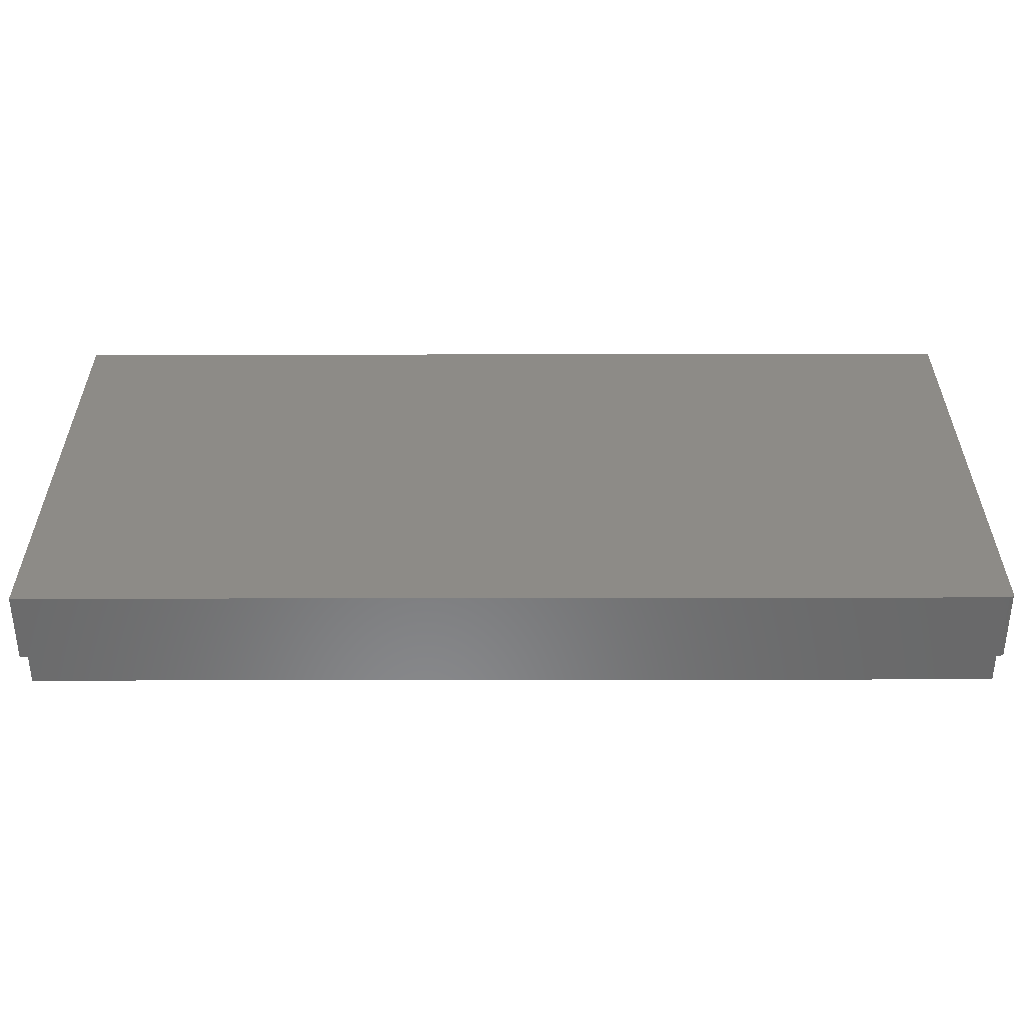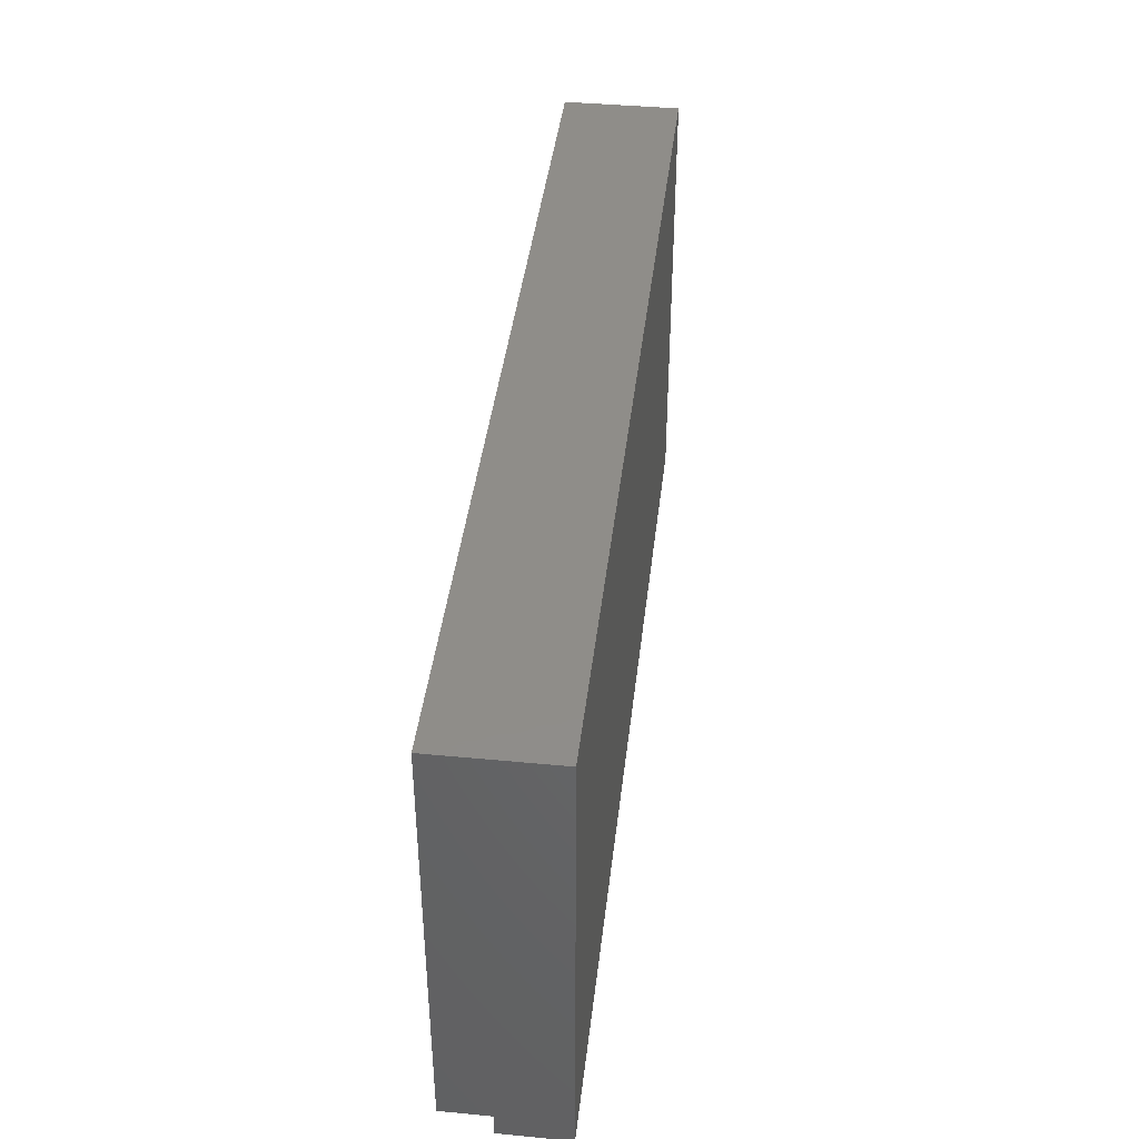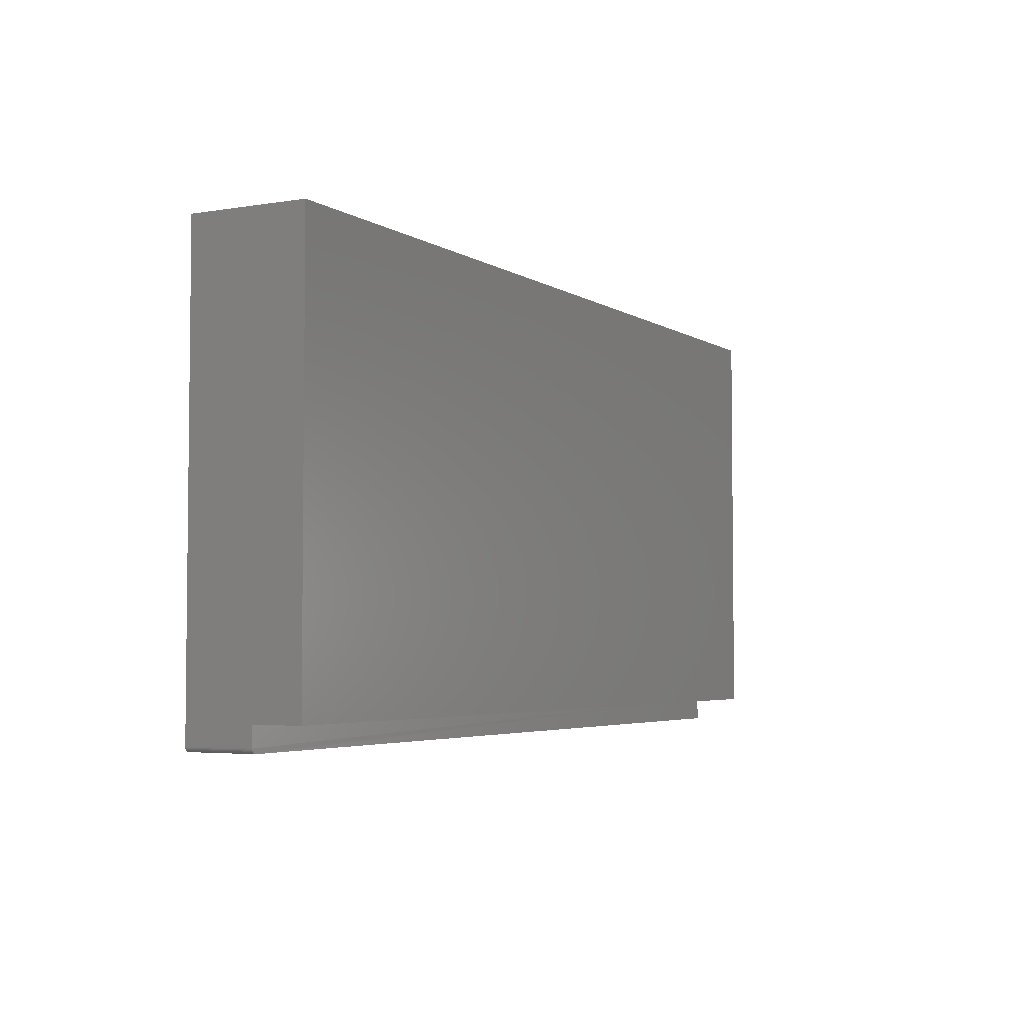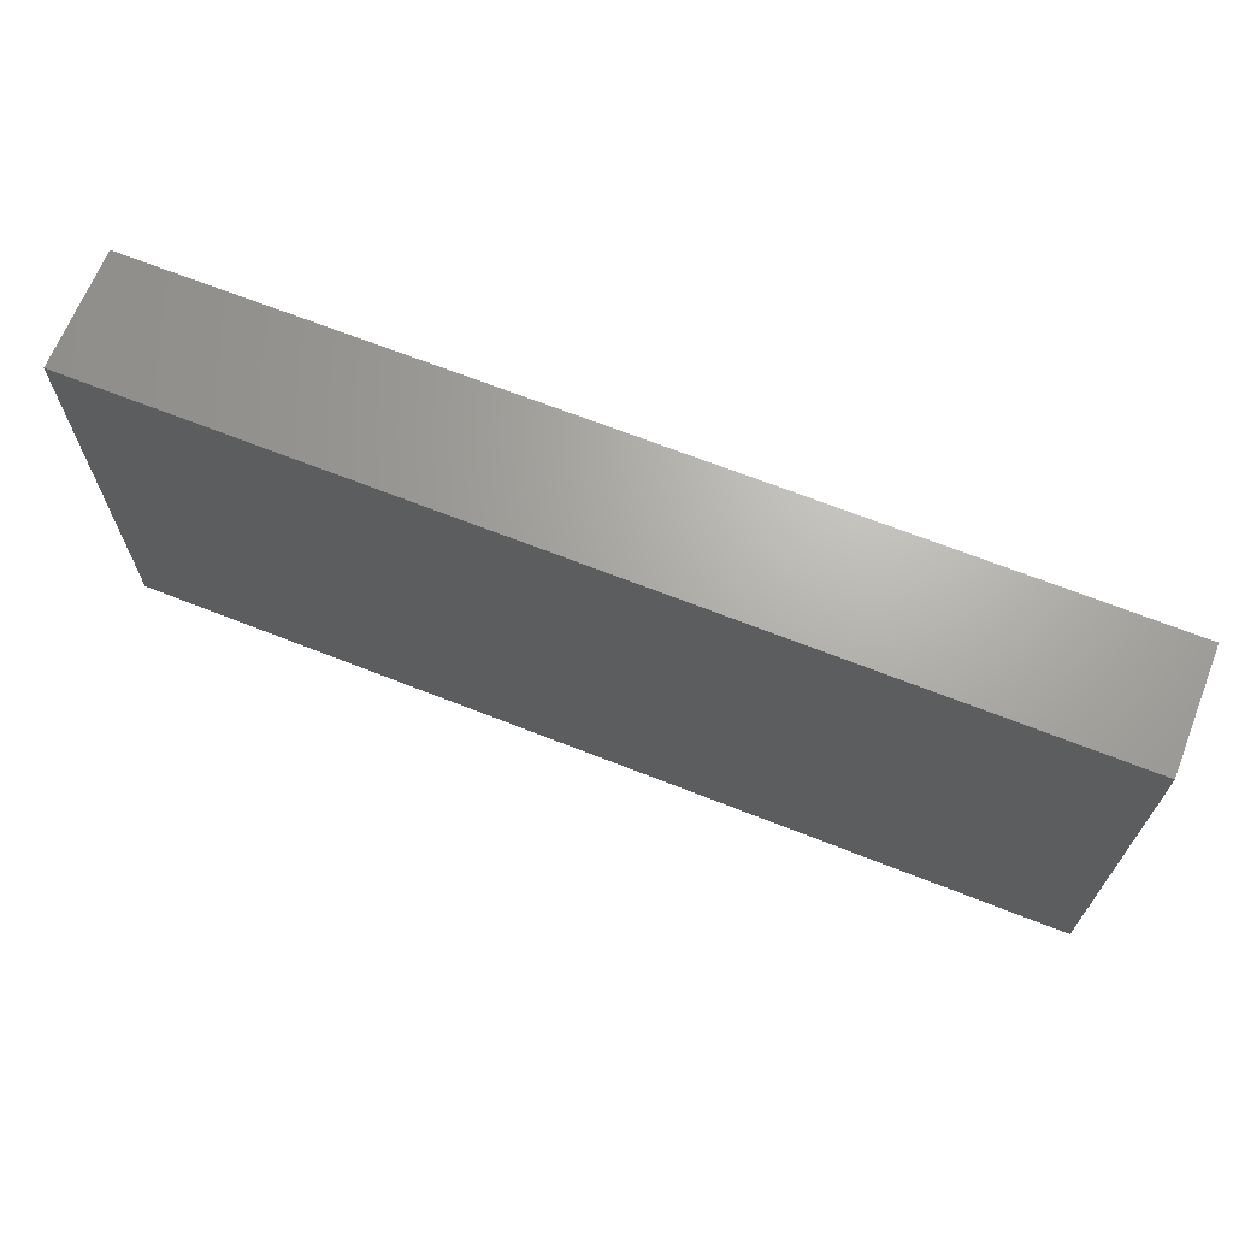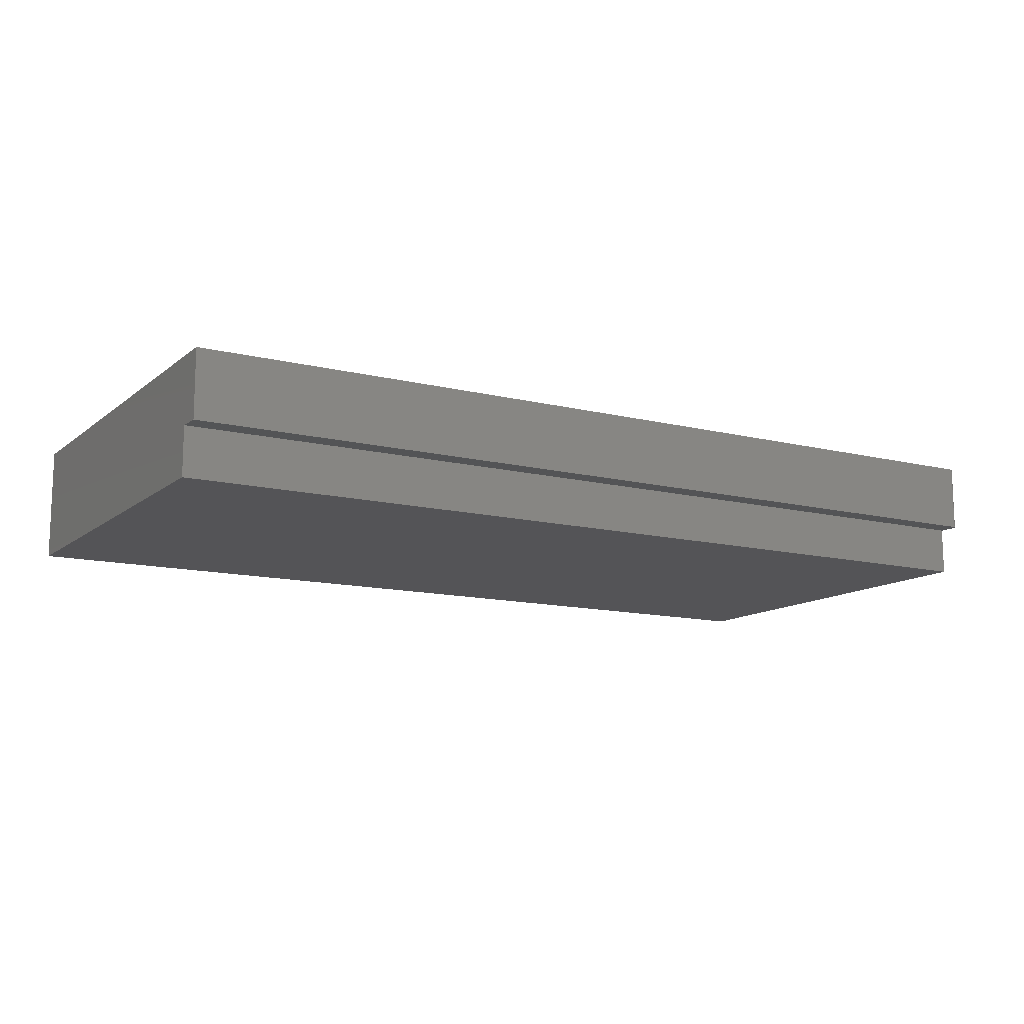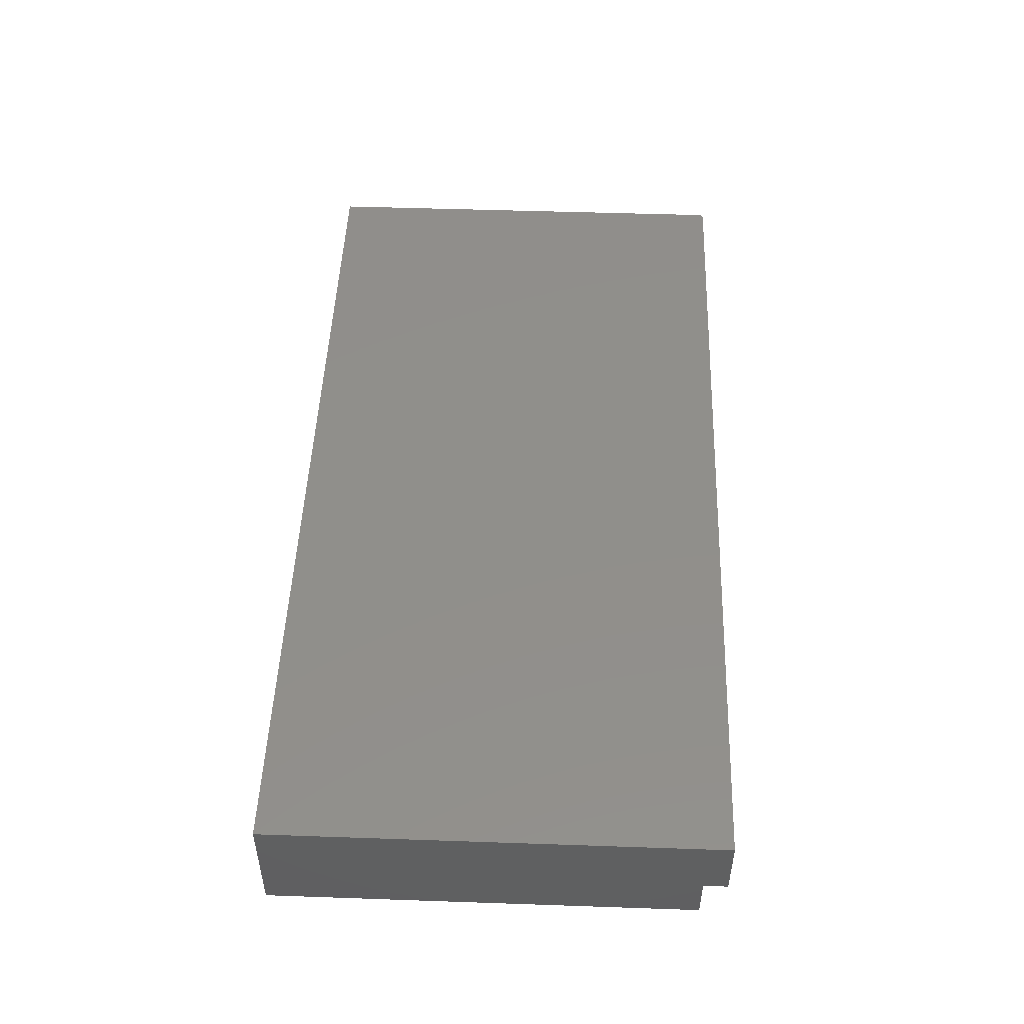
<metadata>
{"format":"stl","ext":"stl","renderer":"f3d","projection":"perspective","resolution":1024,"background":"white","views":[{"elev":-55.8,"azim":-179.9,"up":"+Z"},{"elev":41.3,"azim":96.6,"up":"+Z"},{"elev":-4.0,"azim":-61.6,"up":"+Z"},{"elev":67.1,"azim":21.7,"up":"+Z"},{"elev":-12.5,"azim":149.8,"up":"+Y"},{"elev":48.9,"azim":92.2,"up":"+Y"}]}
</metadata>
<code>
# stl→obj: 28 verts, 52 faces
v -0.7477 0.0949 -0.7321
v -0.7487 0.0949 -0.7309
v -0.7465 0.0949 -0.7331
v 0.75 0.0949 0
v 0.75 0.0949 -0.7344
v -0.7422 0.0949 -0.7344
v -0.75 0.0949 0
v -0.7437 0.0949 -0.7342
v -0.7452 0.0949 -0.7338
v -0.7494 0.0949 -0.7296
v -0.7498 0.0949 -0.7281
v -0.75 0.0949 -0.7266
v -0.75 -0.09375 0
v 0.75 -0.09375 0
v -0.75 -0.0148 -0.6953
v -0.75 -0.09375 -0.6953
v -0.75 -0.01562 -0.7266
v 0.75 -0.0148 -0.6953
v 0.75 -0.01562 -0.7344
v 0.75 -0.09375 -0.6953
v -0.7465 -0.01562 -0.7331
v -0.7437 -0.01562 -0.7342
v -0.7422 -0.01562 -0.7344
v -0.7452 -0.01562 -0.7338
v -0.7498 -0.01562 -0.7281
v -0.7494 -0.01562 -0.7296
v -0.7487 -0.01562 -0.7309
v -0.7477 -0.01562 -0.7321
f 1 2 3
f 4 5 6
f 7 4 6
f 7 6 8
f 7 8 9
f 7 9 3
f 7 3 2
f 2 10 11
f 2 11 12
f 2 12 7
f 13 14 7
f 7 14 4
f 15 16 13
f 15 13 7
f 15 7 12
f 15 12 17
f 18 19 5
f 18 5 4
f 18 4 14
f 18 14 20
f 16 20 13
f 13 20 14
f 21 22 23
f 24 22 21
f 18 15 17
f 18 17 25
f 18 25 26
f 18 26 27
f 18 27 28
f 18 28 21
f 18 21 23
f 18 23 19
f 16 15 20
f 20 15 18
f 23 6 19
f 19 6 5
f 6 23 8
f 8 23 22
f 8 22 9
f 9 22 24
f 9 24 3
f 3 24 21
f 3 21 1
f 1 21 28
f 1 28 2
f 2 28 27
f 2 27 10
f 10 27 26
f 10 26 11
f 11 26 25
f 11 25 12
f 12 25 17

</code>
